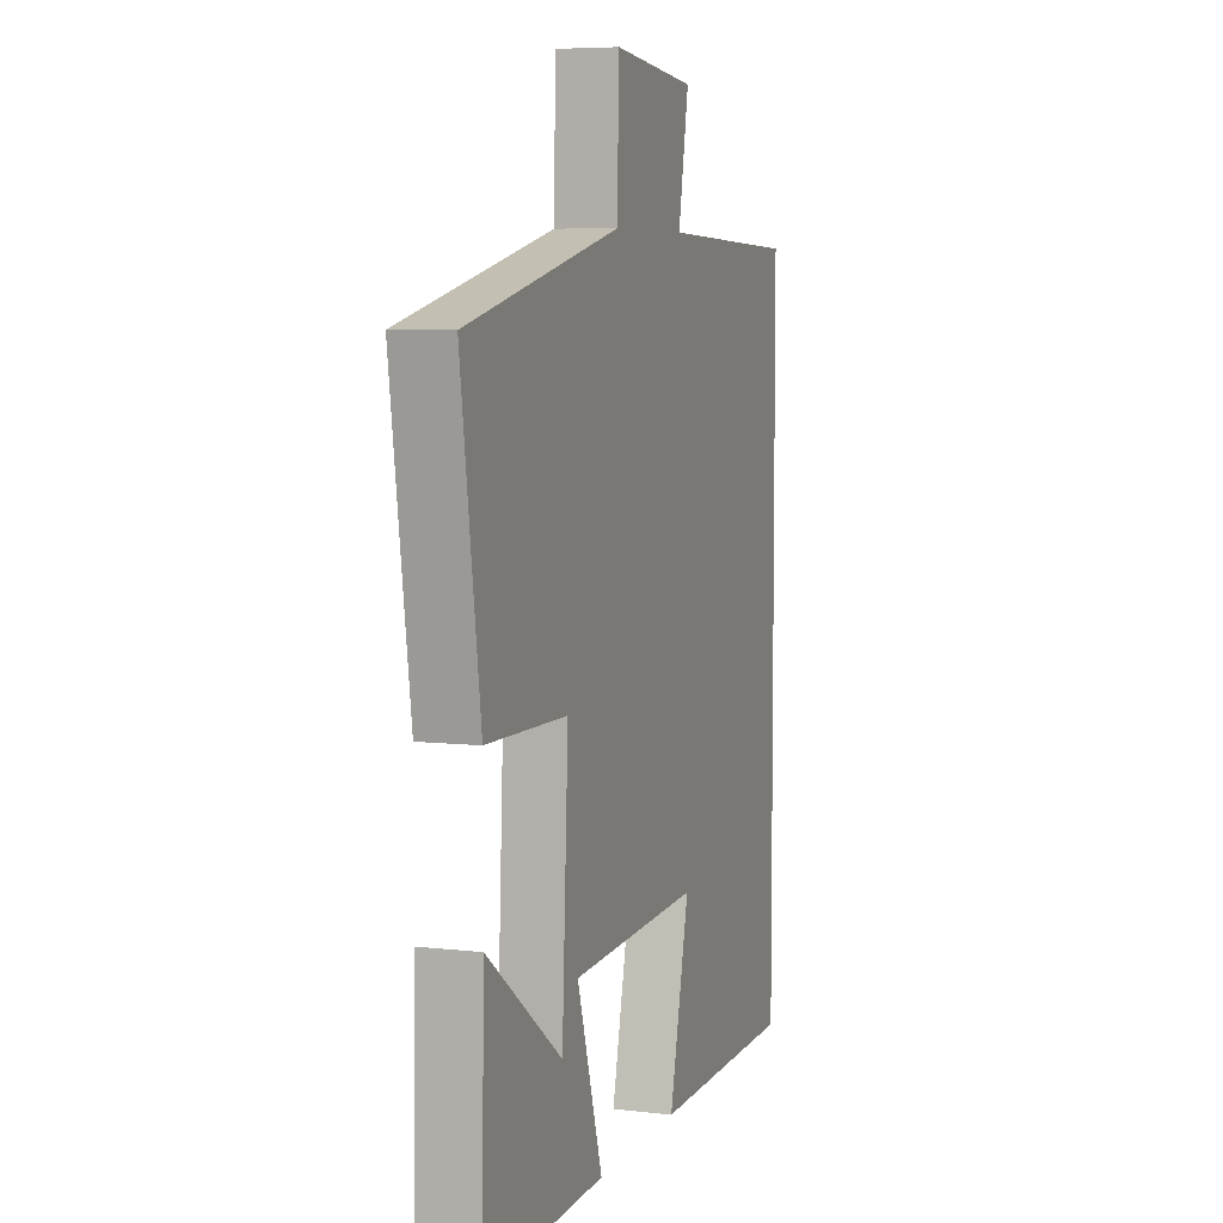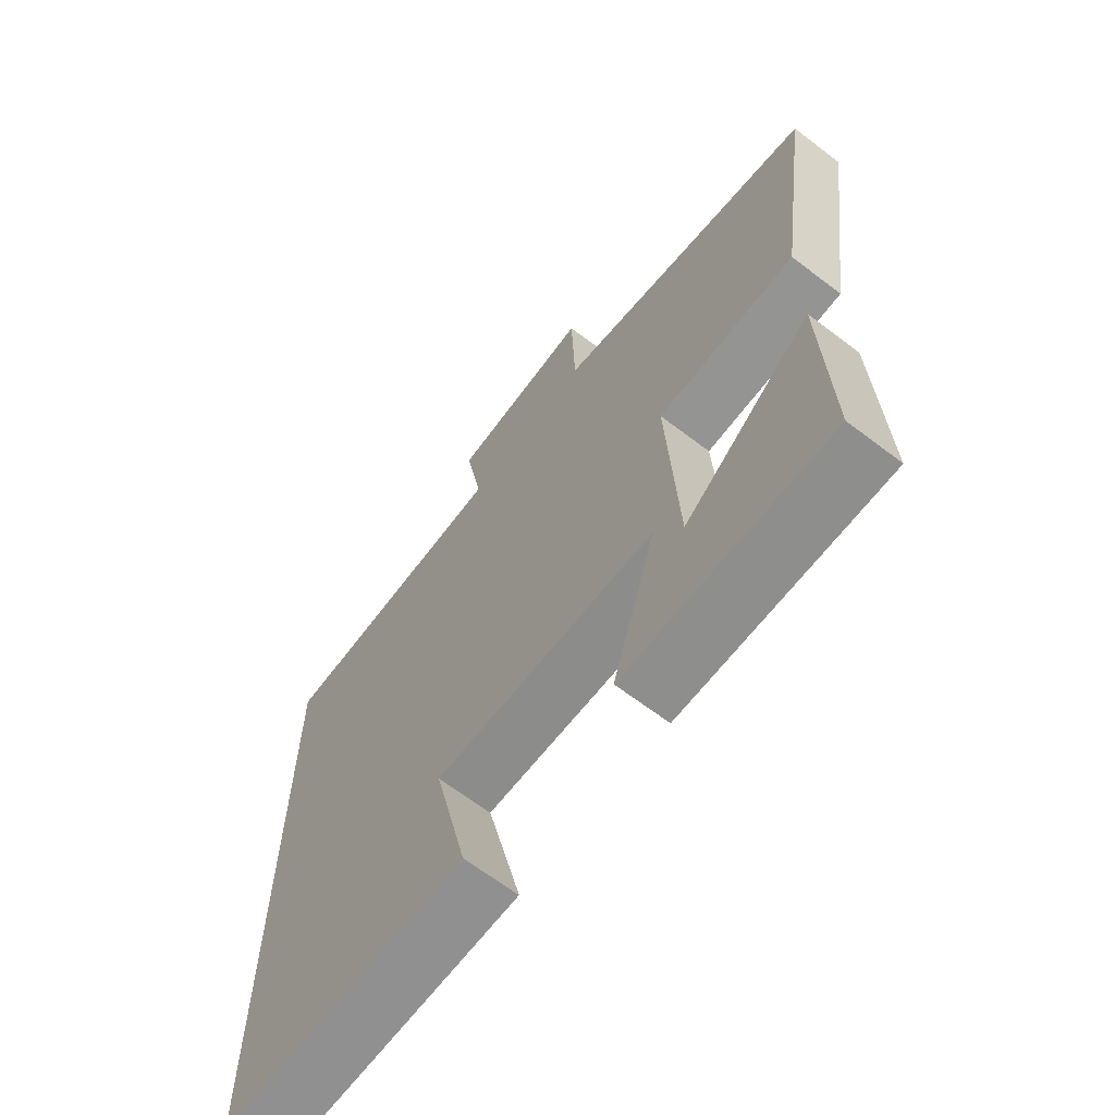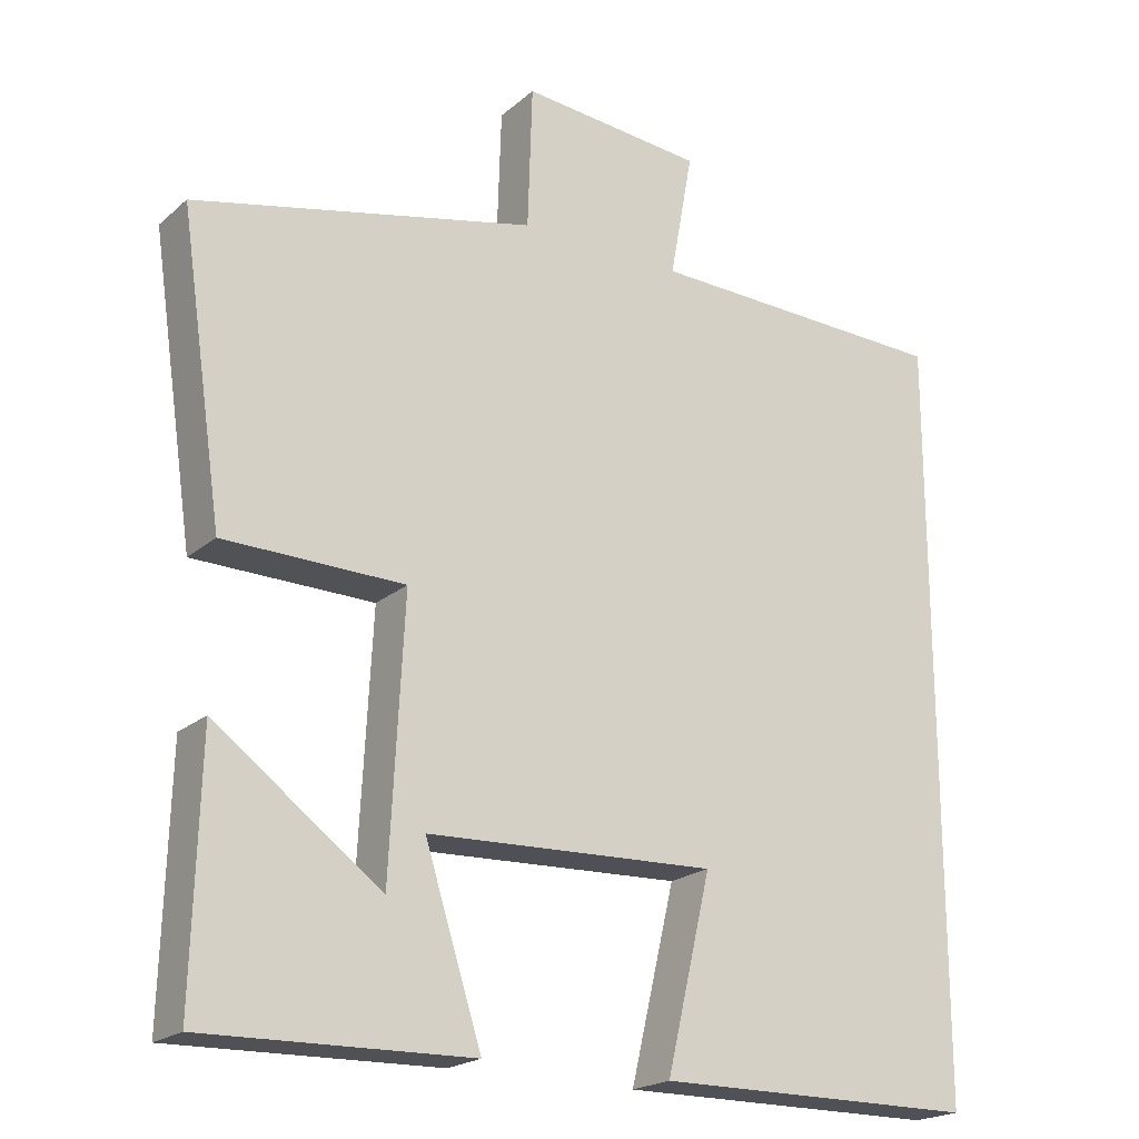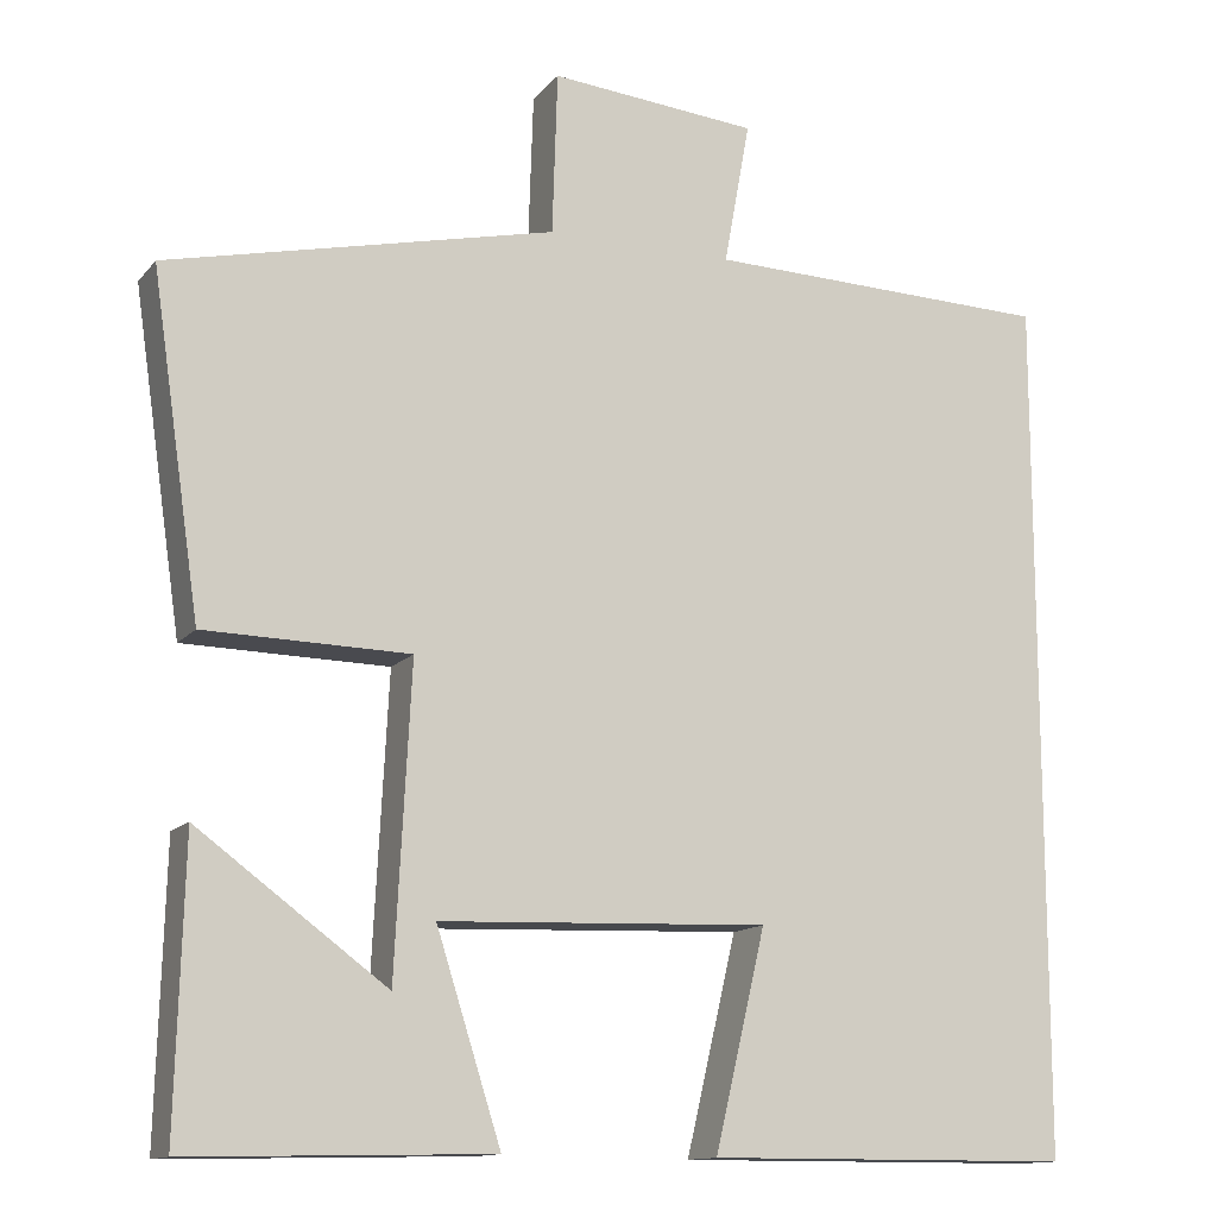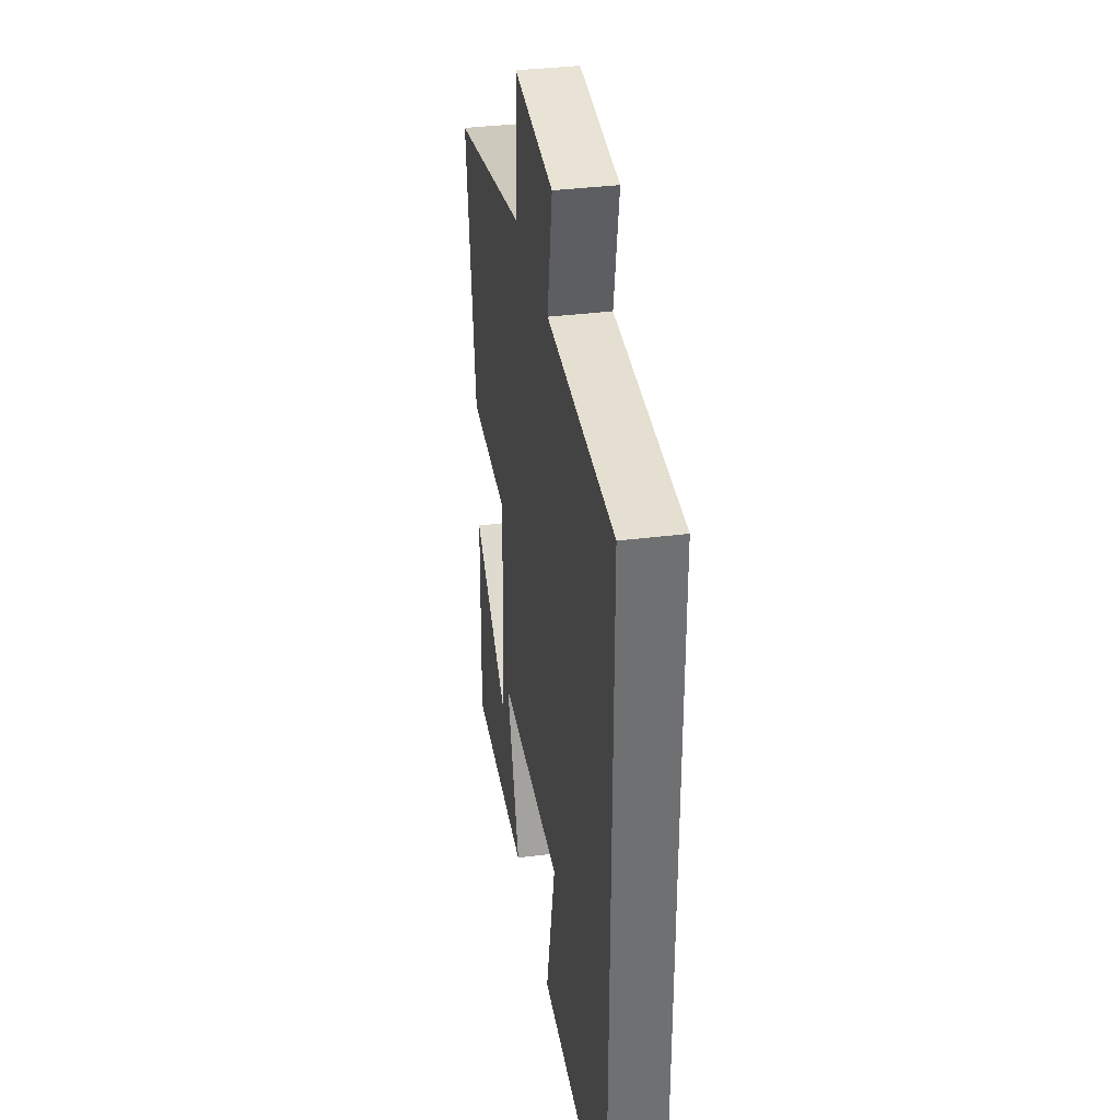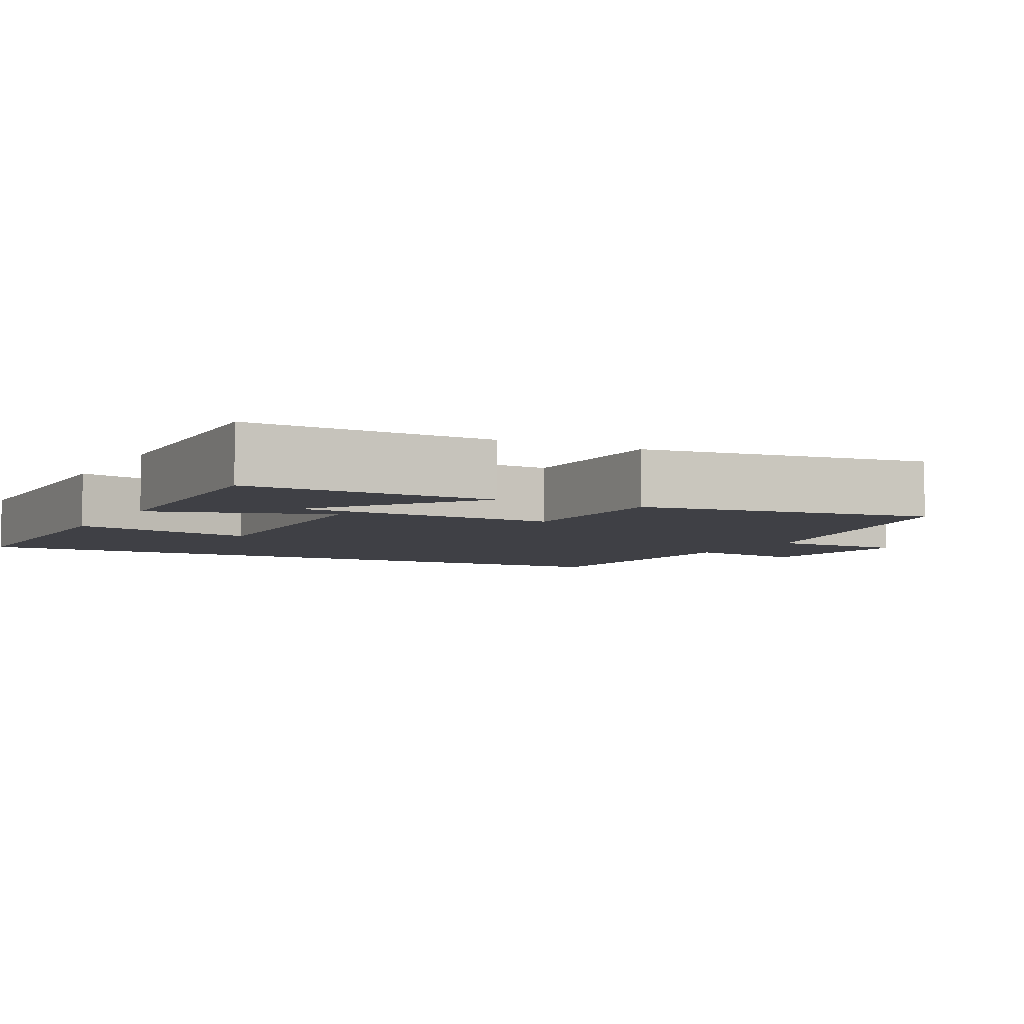
<metadata>
{"format":"obj","ext":"obj","renderer":"f3d","projection":"perspective","resolution":1024,"background":"white","views":[{"elev":6.4,"azim":-71.1,"up":"+Z"},{"elev":-66.0,"azim":-127.4,"up":"+Z"},{"elev":-20.6,"azim":-33.9,"up":"+Z"},{"elev":-13.1,"azim":-24.2,"up":"+Z"},{"elev":35.6,"azim":80.5,"up":"+Z"},{"elev":-5.2,"azim":-117.9,"up":"+Y"}]}
</metadata>
<code>
v -0.556 0.07 0.4
v -0.112 0.07 0.5
v -0.106 0.07 0.686
v 0.132 0.07 0.664
v 0.102 0.07 0.5
v 0.5 0.07 0.488
v 0.5 0.07 -0.498
v 0.081 0.07 -0.5
v 0.139 0.07 -0.253
v -0.237 0.07 -0.267
v -0.163 0.07 -0.5
v -0.509 0.07 -0.508
v -0.5 0.07 -0.181
v -0.284 0.07 -0.34
v -0.266 0.07 0.01
v -0.5 0.07 0.015
v -0.556 0 0.4
v -0.112 0 0.5
v -0.106 0 0.686
v 0.132 0 0.664
v 0.102 0 0.5
v 0.5 0 0.488
v 0.5 0 -0.498
v 0.081 0 -0.5
v 0.139 0 -0.253
v -0.237 0 -0.267
v -0.163 0 -0.5
v -0.509 0 -0.508
v -0.5 0 -0.181
v -0.284 0 -0.34
v -0.266 0 0.01
v -0.5 0 0.015
f 15 16 1 2
f 14 15 2
f 11 12 13 14
f 10 11 14
f 10 14 2
f 9 10 2
f 6 7 8 9
f 5 6 9 2
f 2 3 4 5
f 18 17 32 31
f 18 31 30
f 30 29 28 27
f 30 27 26
f 18 30 26
f 18 26 25
f 25 24 23 22
f 18 25 22 21
f 21 20 19 18
f 1 17 18 2
f 2 18 19 3
f 3 19 20 4
f 4 20 21 5
f 5 21 22 6
f 6 22 23 7
f 7 23 24 8
f 8 24 25 9
f 9 25 26 10
f 10 26 27 11
f 11 27 28 12
f 12 28 29 13
f 13 29 30 14
f 14 30 31 15
f 15 31 32 16
f 16 32 17 1

</code>
